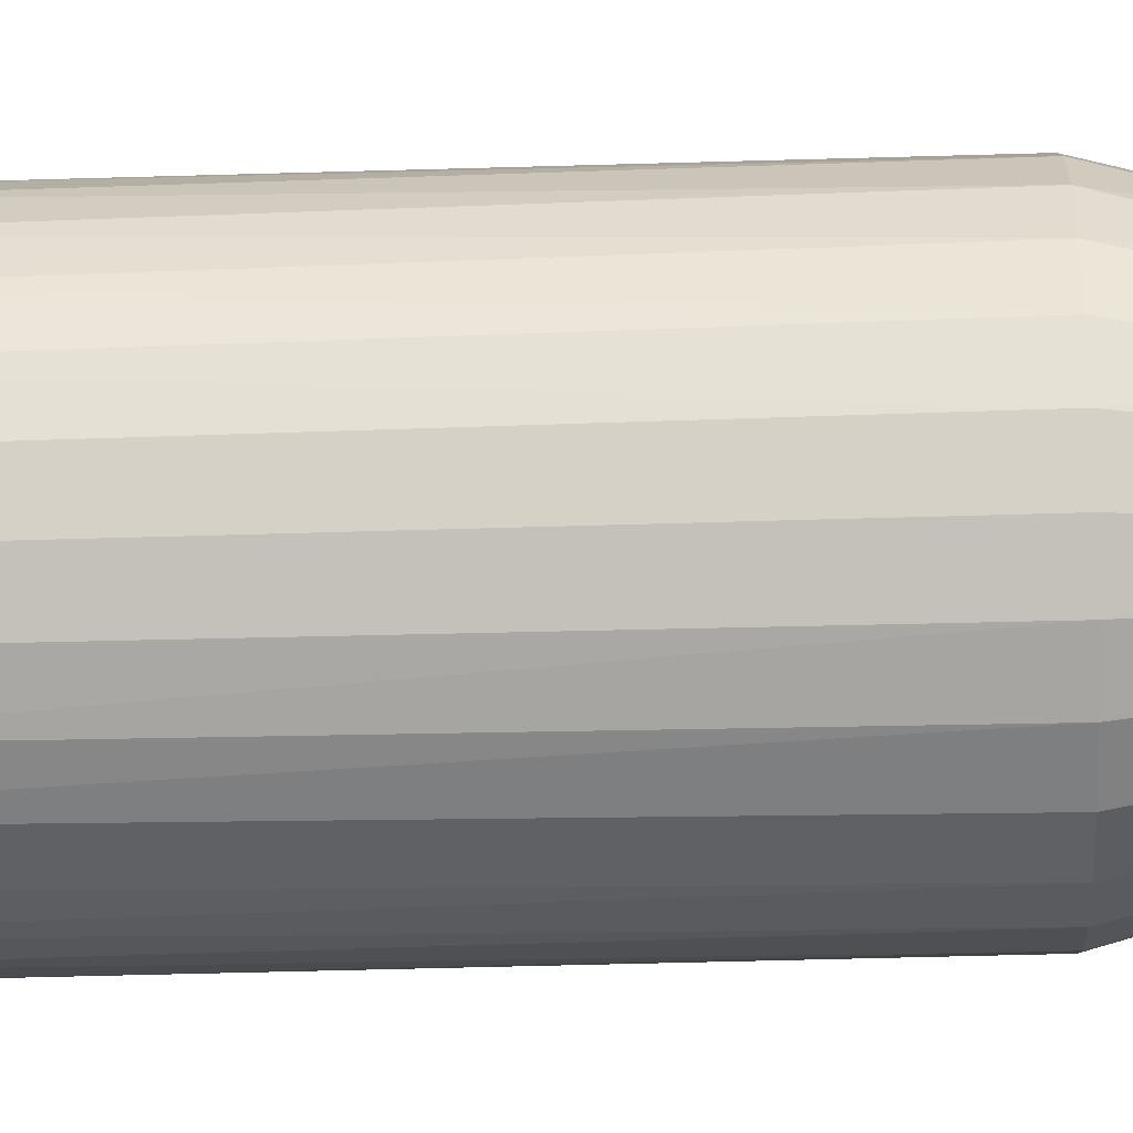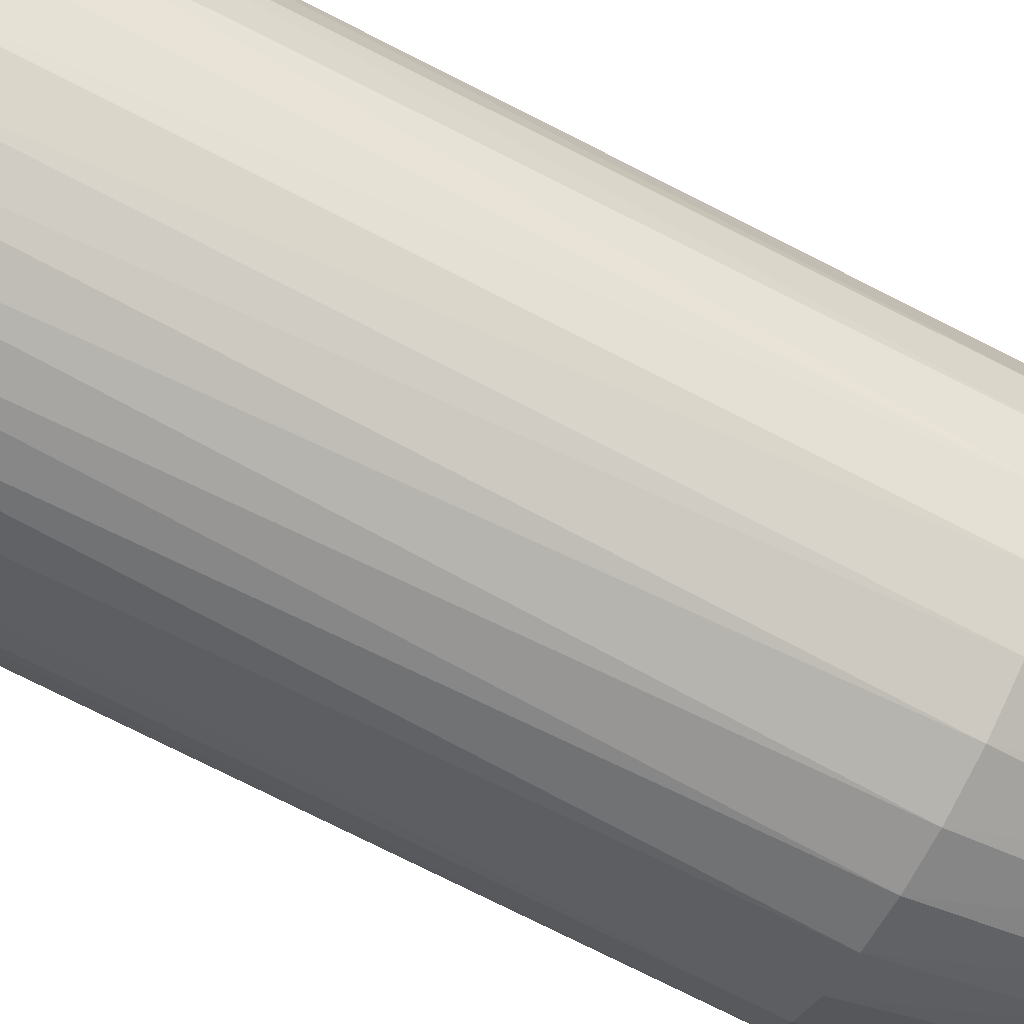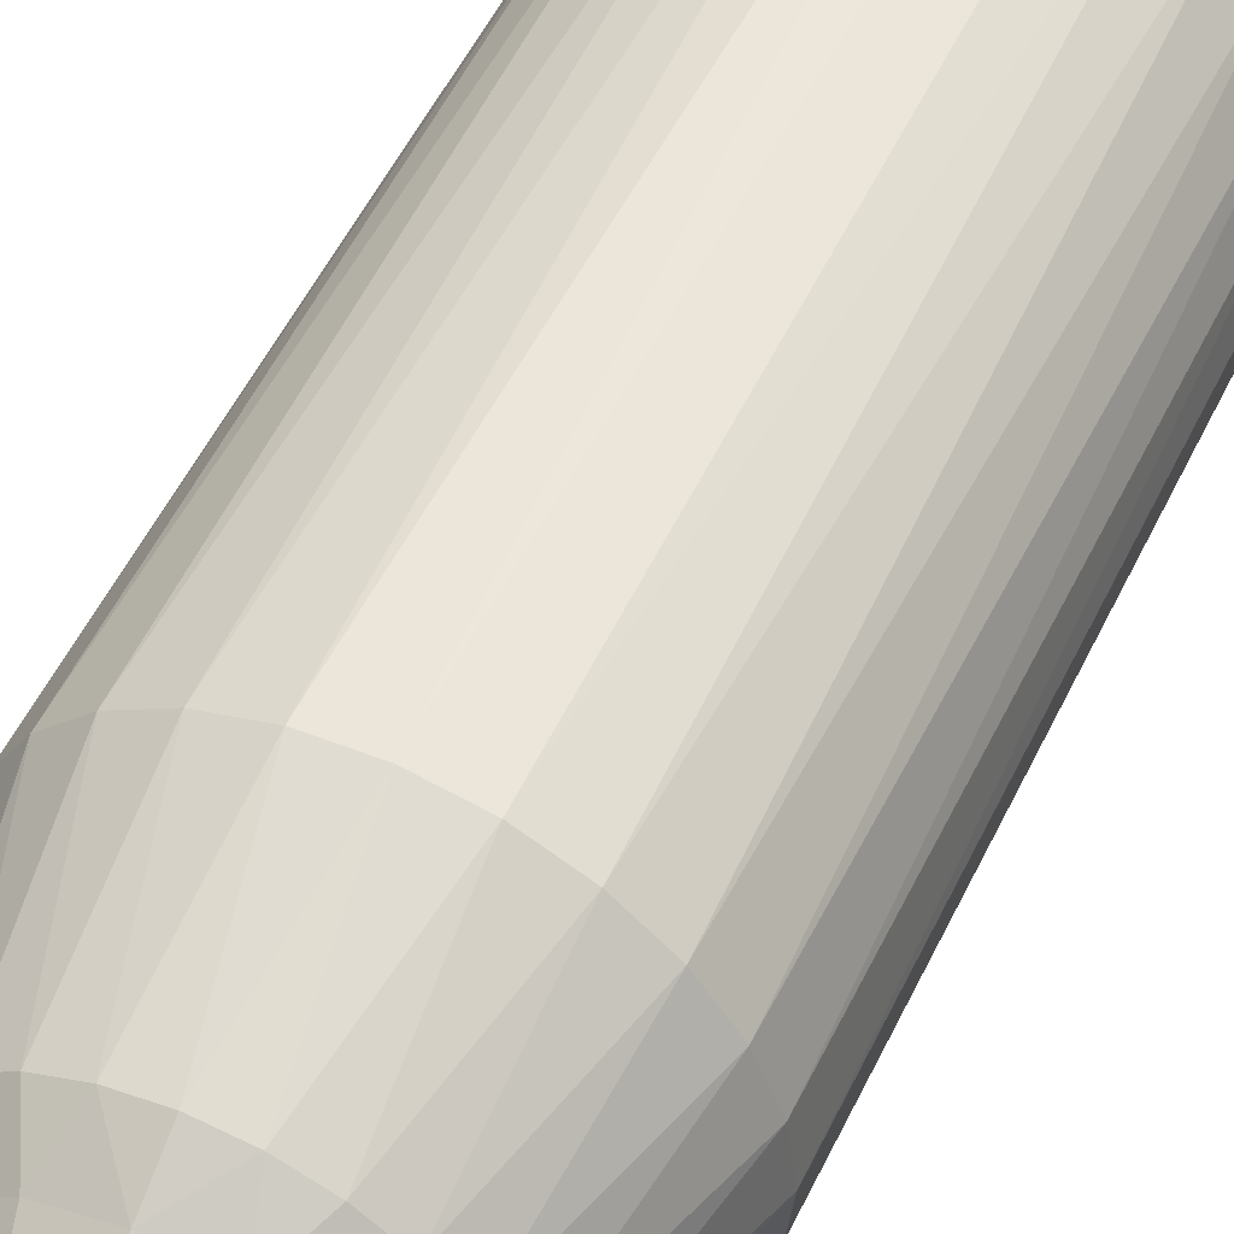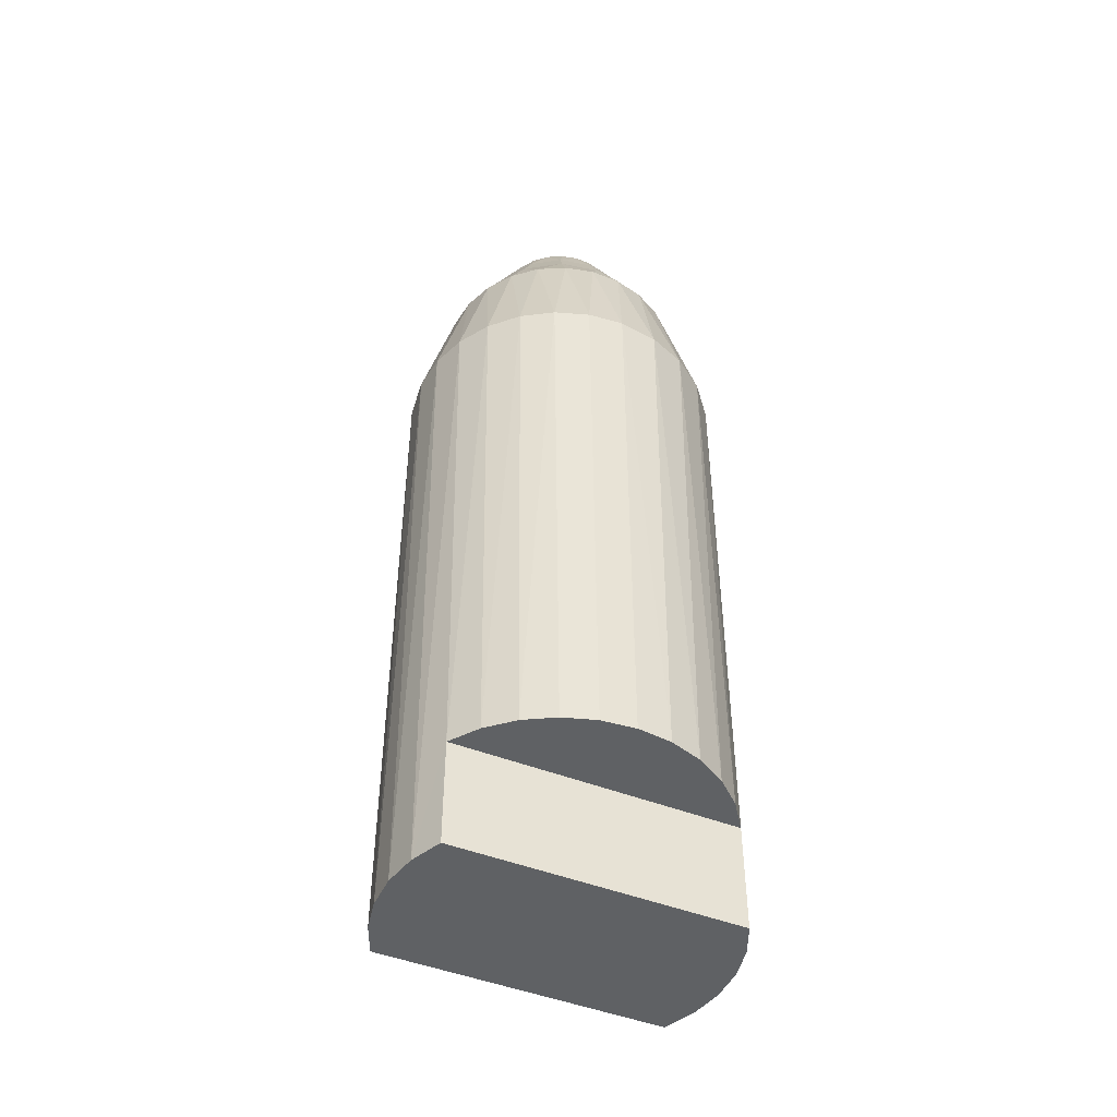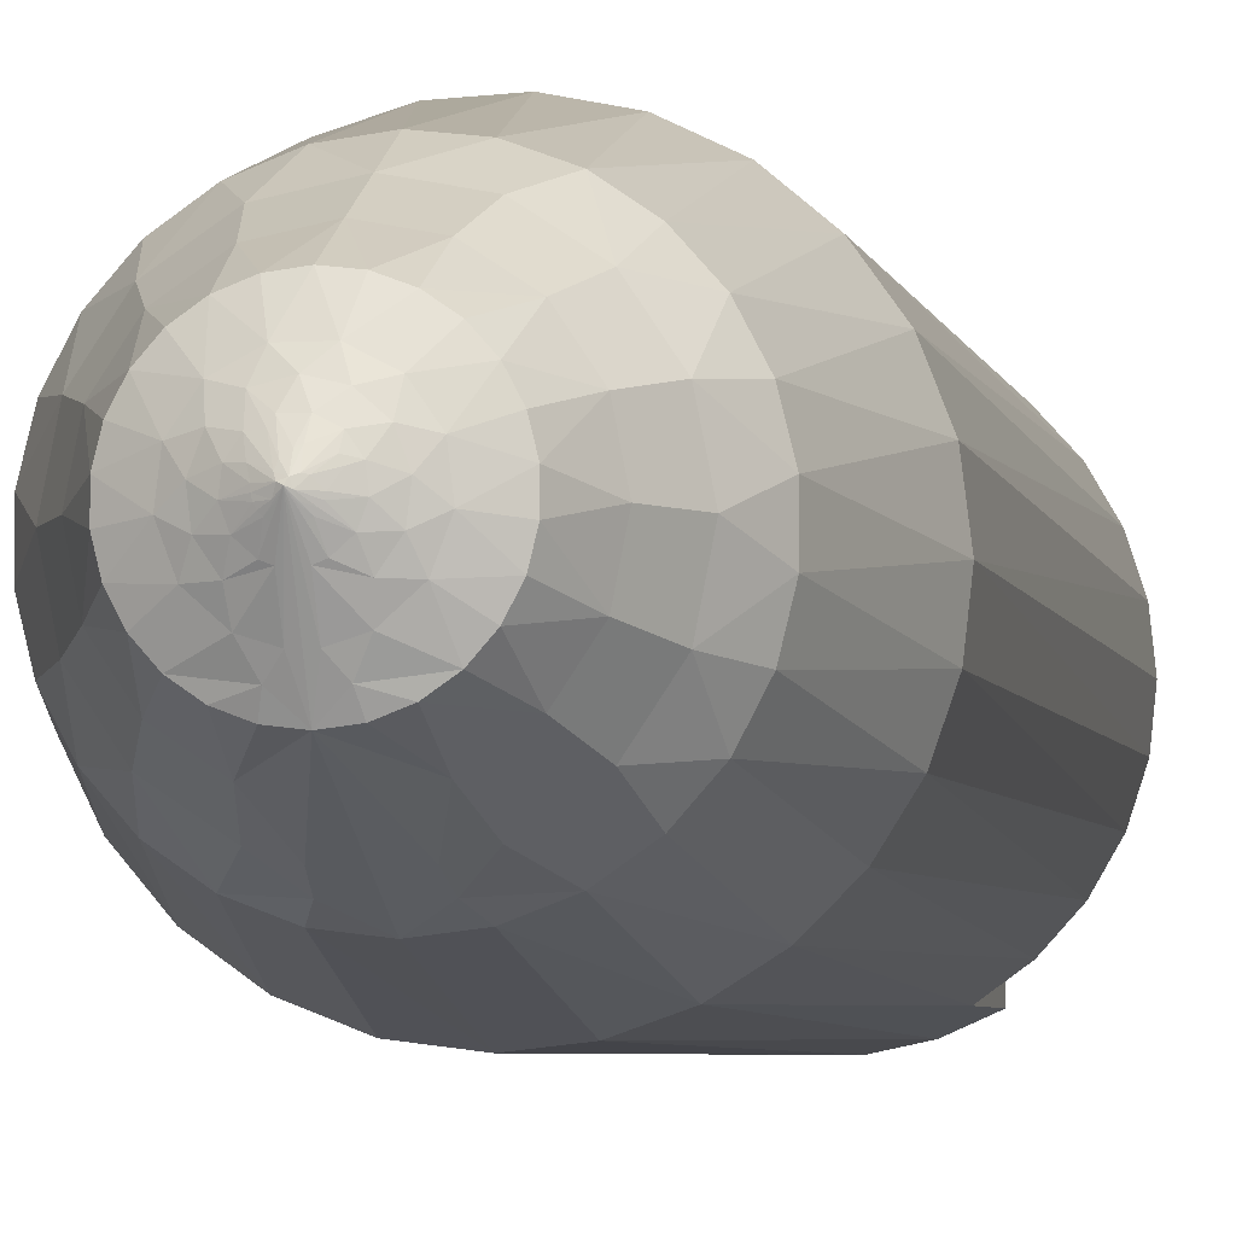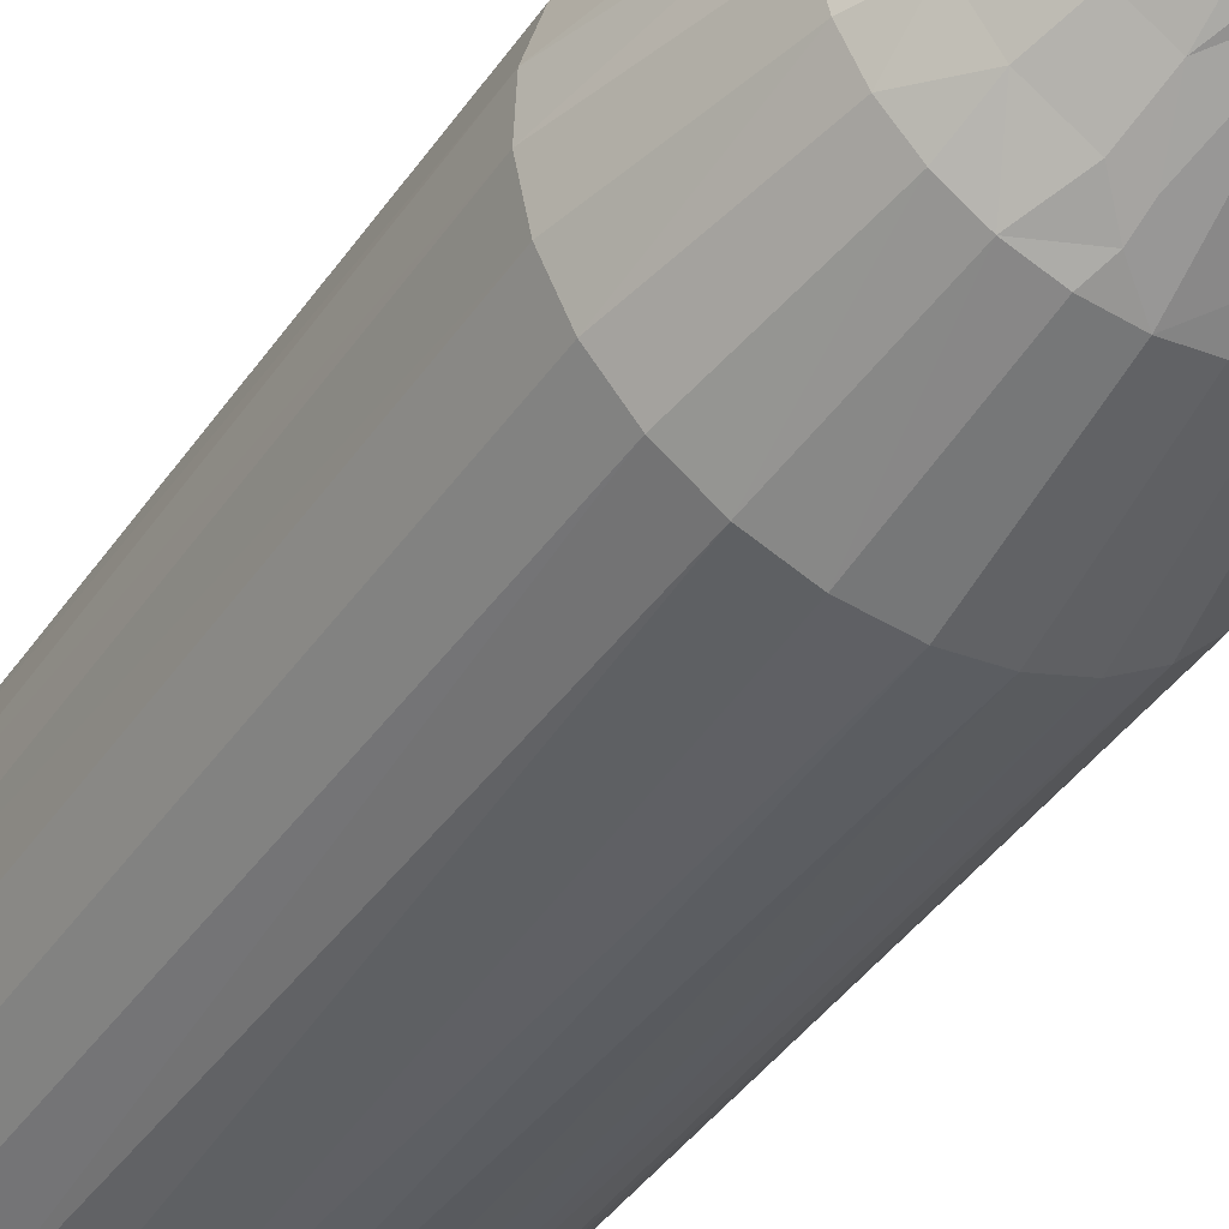
<metadata>
{"format":"obj","ext":"obj","renderer":"f3d","projection":"perspective","resolution":1024,"background":"white","views":[{"elev":-38.4,"azim":-87.7,"up":"+Y"},{"elev":-74.1,"azim":-117.0,"up":"+Y"},{"elev":51.6,"azim":24.8,"up":"+Y"},{"elev":-46.7,"azim":65.8,"up":"+Z"},{"elev":-4.7,"azim":11.7,"up":"+Y"},{"elev":-40.5,"azim":-31.0,"up":"+Y"}]}
</metadata>
<code>
v -3 -5.196 0
v -1.854 -5.706 0
v -3 -5.196 4
v -2.856 -5.277 25
v -1.473 -5.816 25
v -0.6272 -5.967 0
v 6 0 25
v 5.869 1.247 4
v 5.816 1.473 25
v -0 -6 25
v 6 -0 4
v 5.481 2.44 4
v 5.277 2.856 25
v 0.6272 -5.967 0
v 1.335 -5.85 25
v 4.854 3.527 4
v 4.414 4.064 25
v 1.854 -5.706 0
v 2.603 -5.406 25
v 4.015 4.459 4
v 3.282 5.023 25
v 3 -5.196 4
v 3.741 -4.691 25
v 3 5.196 4
v 1.948 5.675 25
v 3 -5.196 0
v 4.015 -4.459 4
v 4.691 -3.741 25
v 4.854 -3.527 4
v 5.406 -2.603 25
v 3 5.196 0
v 1.854 5.706 0
v 5.481 -2.44 4
v 5.85 -1.335 25
v 0.6272 5.967 0
v 0.4955 5.98 25
v 5.869 -1.247 4
v -0.6272 5.967 0
v -0.9876 5.918 25
v -1.854 5.706 0
v -2.41 5.495 25
v -3 5.196 4
v -3.685 4.735 25
v -3 5.196 0
v -4.117 4.364 4
v -4.735 3.685 25
v -5.013 3.297 4
v -5.495 2.41 25
v -5.638 2.052 4
v -5.918 0.9876 25
v -5.959 0.6966 4
v -5.98 -0.4955 25
v -5.959 -0.6966 4
v -5.675 -1.948 25
v -5.638 -2.052 4
v -5.023 -3.282 25
v -5.013 -3.297 4
v -4.117 -4.364 4
v -4.064 -4.414 25
v -2.186 4.165 29.83
v -3.119 3.521 29.83
v -3.871 2.672 29.83
v -0 -4.704 29.83
v -4.398 1.668 29.83
v 1.126 -4.567 29.83
v -4.67 0.567 29.83
v 2.186 -4.165 29.83
v -4.67 -0.567 29.83
v -4.398 -1.668 29.83
v 3.119 -3.521 29.83
v -3.871 -2.672 29.83
v 3.871 -2.672 29.83
v -3.119 -3.521 29.83
v -2.186 -4.165 29.83
v 4.398 -1.668 29.83
v -1.126 -4.567 29.83
v 4.67 -0.567 29.83
v 4.67 0.567 29.83
v 4.398 1.668 29.83
v 3.871 2.672 29.83
v 3.119 3.521 29.83
v 2.186 4.165 29.83
v 1.126 4.567 29.83
v -0 4.704 29.83
v -1.126 4.567 29.83
v -2.307 -2.307 32.46
v -3.014 -1.248 32.46
v -3.68 -1.524 31.15
v -1.248 -3.014 32.46
v -1.181 -2.25 33.78
v -0.6081 -2.467 33.78
v -0 -2.541 33.78
v 3.983 0 31.15
v 3.68 -1.524 31.15
v -2.816 -2.816 31.15
v -1.524 -3.68 31.15
v 3.014 -1.248 32.46
v 2.376 -0.9011 33.78
v 2.091 -1.443 33.78
v 0.8474 -4.26 30.49
v 2.523 -0.3063 33.78
v 2.307 -2.307 32.46
v 1.524 -3.68 31.15
v 2.816 -2.816 31.15
v 0.7771 -3.907 31.15
v 3.68 1.524 31.15
v 1.248 -3.014 32.46
v -0.8474 -4.26 30.49
v -0.7771 -3.907 31.15
v 3.262 0 32.46
v 2.523 0.3063 33.78
v 2.816 2.816 31.15
v 3.014 1.248 32.46
v 2.376 0.9011 33.78
v 2.091 1.443 33.78
v 1.524 3.68 31.15
v 2.307 2.307 32.46
v 1.685 1.902 33.78
v 1.181 2.25 33.78
v -0 3.983 31.15
v 1.248 3.014 32.46
v 0.6081 2.467 33.78
v -1.524 3.68 31.15
v -0 3.262 32.46
v -0 2.541 33.78
v -0.6081 2.467 33.78
v -2.816 2.816 31.15
v -1.248 3.014 32.46
v -1.181 2.25 33.78
v -3.68 1.524 31.15
v -2.307 2.307 32.46
v -1.685 1.902 33.78
v -2.091 1.443 33.78
v -3.983 0 31.15
v -3.014 1.248 32.46
v -2.376 0.9011 33.78
v -2.523 0.3063 33.78
v -3.262 0 32.46
v -2.523 -0.3063 33.78
v 0.6081 -2.467 33.78
v 1.181 -2.25 33.78
v -2.376 -0.9011 33.78
v -2.091 -1.443 33.78
v 1.685 -1.902 33.78
v -1.685 -1.902 33.78
v 0.6971 -0.4812 34.59
v 0.3485 -0.2406 34.8
v 0.2808 -0.317 34.8
v 1.682 -0.2042 34.19
v 0.2027 0.8224 34.59
v 0.05105 0.4204 34.8
v 0.1565 0.4687 34.76
v -0.2027 0.8224 34.59
v 1.394 -0.9623 34.19
v -0.1248 0.4537 34.77
v 0.396 -0.1502 34.8
v 0.8408 -0.1021 34.59
v -0.2767 0.6494 34.66
v -0.5904 1.125 34.39
v -0.5617 0.634 34.59
v 0.4204 -0.05105 34.8
v -0.396 -0.1502 34.8
v -0.1585 -0.1404 34.9
v -0.4204 -0.05105 34.8
v -0.3485 -0.2406 34.8
v -0.2808 -0.317 34.8
v 1.584 0.6007 34.19
v 0.2027 -0.8224 34.59
v 0.8425 -0.951 34.39
v 0.3936 -0.75 34.59
v -0.1404 -0.1585 34.9
v -0 0 35
v 0.7873 -1.5 34.19
v 0.5068 -2.056 33.98
v -0.1203 -0.1743 34.9
v -0.1968 -0.375 34.8
v -0.09841 -0.1875 34.9
v -0.1014 -0.4112 34.8
v 1.188 -0.4505 34.39
v -0.7873 -1.5 34.19
v -0.2042 -1.682 34.19
v -0.2027 -0.8224 34.59
v -0.5068 -2.056 33.98
v 1.261 0.1531 34.39
v 0.792 0.3004 34.59
v 0.1404 -0.1585 34.9
v 0.09655 -0.04345 34.95
v 1.123 1.268 34.19
v 1.046 0.7217 34.39
v 0.5617 0.634 34.59
v 0.1585 0.1404 34.9
v 0.2551 0.121 34.86
v 0.5904 1.125 34.39
v -0.0945 0.3032 34.85
v 0.4054 1.645 34.19
v -0 1.271 34.39
v -0.4054 1.645 34.19
v -0.792 0.3004 34.59
v -0.489 0.2823 34.73
v -0.1404 0.1585 34.9
v -1.123 1.268 34.19
v -0.09655 0.04345 34.95
v -0.4204 0.05105 34.8
v 0.04345 0.09655 34.95
v -0.8408 -0.1021 34.59
v -1.046 0.7217 34.39
v -1.584 0.6007 34.19
v -0.6971 -0.4812 34.59
v -1.261 0.1531 34.39
v -1.682 -0.2042 34.19
v -0.3936 -0.75 34.59
v -1.188 -0.4505 34.39
v -1.394 -0.9623 34.19
v -0.8425 -0.951 34.39
v 0.1014 -0.4112 34.8
v 0.09841 -0.1875 34.9
v 0.1968 -0.375 34.8
v 0.1203 -0.1743 34.9
v 0.2042 -1.682 34.19
v 0.594 0.2253 34.69
v 0.5228 0.3609 34.69
f 1 2 3
f 3 2 4
f 4 2 5
f 2 6 5
f 7 8 9
f 5 6 10
f 11 8 7
f 9 12 13
f 8 12 9
f 10 14 15
f 6 14 10
f 13 16 17
f 12 16 13
f 15 18 19
f 14 18 15
f 17 20 21
f 19 22 23
f 16 20 17
f 18 22 19
f 21 24 25
f 18 26 22
f 20 24 21
f 23 27 28
f 22 27 23
f 28 29 30
f 31 32 24
f 27 29 28
f 24 32 25
f 30 33 34
f 25 35 36
f 29 33 30
f 32 35 25
f 34 37 7
f 33 37 34
f 36 38 39
f 35 38 36
f 37 11 7
f 39 40 41
f 38 40 39
f 40 42 41
f 41 42 43
f 40 44 42
f 42 45 43
f 43 45 46
f 45 47 46
f 46 47 48
f 47 49 48
f 48 49 50
f 49 51 50
f 50 51 52
f 51 53 52
f 52 53 54
f 53 55 54
f 54 55 56
f 55 57 56
f 57 58 56
f 56 58 59
f 58 3 59
f 59 3 4
f 26 31 22
f 22 31 24
f 2 14 6
f 14 26 18
f 44 40 1
f 1 35 2
f 38 35 40
f 2 35 14
f 40 35 1
f 32 31 35
f 14 31 26
f 35 31 14
f 44 1 3
f 44 3 42
f 55 3 58
f 55 58 57
f 45 55 53
f 45 53 51
f 45 51 49
f 45 49 47
f 45 42 3
f 45 3 55
f 33 29 27
f 33 27 22
f 11 37 33
f 12 8 11
f 12 11 33
f 20 16 12
f 24 33 22
f 24 20 12
f 24 12 33
f 60 41 43
f 61 60 43
f 61 43 46
f 62 61 46
f 62 46 48
f 63 10 15
f 64 62 48
f 64 48 50
f 65 15 19
f 66 64 50
f 65 63 15
f 66 50 52
f 67 19 23
f 68 52 54
f 68 66 52
f 67 65 19
f 69 54 56
f 70 23 28
f 69 68 54
f 70 67 23
f 71 56 59
f 71 69 56
f 72 28 30
f 72 70 28
f 73 59 4
f 73 71 59
f 74 4 5
f 75 30 34
f 74 73 4
f 75 72 30
f 76 5 10
f 76 74 5
f 63 76 10
f 77 34 7
f 77 75 34
f 78 7 9
f 78 77 7
f 79 9 13
f 79 78 9
f 80 13 17
f 80 79 13
f 81 17 21
f 81 80 17
f 82 21 25
f 82 81 21
f 83 82 25
f 83 25 36
f 84 83 36
f 84 36 39
f 85 84 39
f 85 39 41
f 60 85 41
f 86 87 88
f 89 90 86
f 89 91 90
f 89 92 91
f 93 94 77
f 89 95 96
f 89 86 95
f 97 98 99
f 100 63 65
f 97 101 98
f 100 65 67
f 97 99 102
f 100 67 103
f 97 102 104
f 97 104 94
f 105 92 63
f 106 78 79
f 105 107 92
f 106 79 80
f 105 103 107
f 105 63 100
f 105 100 103
f 108 74 76
f 108 76 63
f 108 96 74
f 106 93 78
f 109 96 108
f 110 94 93
f 109 63 92
f 110 111 101
f 109 108 63
f 109 92 89
f 110 97 94
f 109 89 96
f 110 101 97
f 112 80 81
f 112 81 82
f 112 106 80
f 113 114 111
f 113 115 114
f 113 111 110
f 113 93 106
f 113 110 93
f 116 82 83
f 116 112 82
f 117 118 115
f 117 119 118
f 117 106 112
f 117 115 113
f 117 113 106
f 120 116 83
f 120 83 84
f 120 84 85
f 121 119 117
f 121 122 119
f 121 112 116
f 121 117 112
f 123 120 85
f 123 85 60
f 124 122 121
f 124 121 116
f 124 125 122
f 124 126 125
f 124 116 120
f 127 60 61
f 127 123 60
f 127 61 62
f 128 129 126
f 128 120 123
f 128 126 124
f 128 124 120
f 130 62 64
f 130 64 66
f 130 127 62
f 131 123 127
f 131 129 128
f 131 132 129
f 131 133 132
f 131 128 123
f 134 130 66
f 134 66 68
f 135 131 127
f 135 127 130
f 135 136 133
f 135 137 136
f 135 133 131
f 88 68 69
f 88 69 71
f 88 134 68
f 104 67 70
f 138 135 130
f 104 70 72
f 138 139 137
f 138 130 134
f 138 137 135
f 95 71 73
f 95 73 74
f 104 103 67
f 95 88 71
f 107 140 92
f 107 141 140
f 87 142 139
f 87 143 142
f 94 104 72
f 94 72 75
f 87 134 88
f 94 75 77
f 87 139 138
f 87 138 134
f 96 95 74
f 102 144 141
f 102 99 144
f 86 145 143
f 102 103 104
f 86 90 145
f 102 141 107
f 102 107 103
f 86 143 87
f 86 88 95
f 93 77 78
f 146 147 148
f 101 149 98
f 150 151 152
f 111 149 101
f 153 151 150
f 98 149 154
f 153 155 151
f 146 156 147
f 157 156 146
f 153 158 155
f 159 158 153
f 160 158 159
f 157 161 156
f 162 163 164
f 165 163 162
f 166 163 165
f 114 167 111
f 168 169 170
f 115 167 114
f 166 171 163
f 170 169 146
f 163 171 172
f 173 169 168
f 154 169 173
f 140 174 92
f 141 174 140
f 111 167 149
f 166 175 171
f 144 174 141
f 171 175 172
f 176 175 166
f 172 177 178
f 173 174 144
f 178 177 176
f 169 179 146
f 175 177 172
f 154 179 169
f 176 177 175
f 146 179 157
f 180 181 182
f 149 179 154
f 92 181 183
f 183 181 180
f 167 184 149
f 172 181 92
f 179 184 157
f 182 181 172
f 157 184 185
f 149 184 179
f 186 187 172
f 147 187 186
f 118 188 115
f 185 189 190
f 119 188 118
f 156 187 147
f 184 189 185
f 161 187 156
f 167 189 184
f 191 187 192
f 188 189 167
f 192 187 161
f 188 193 189
f 190 193 150
f 155 194 151
f 189 193 190
f 115 188 167
f 195 193 188
f 193 196 150
f 195 196 193
f 150 196 153
f 158 194 155
f 197 196 195
f 198 199 160
f 160 200 158
f 158 200 194
f 122 195 119
f 125 195 122
f 199 200 160
f 201 159 197
f 196 159 153
f 197 159 196
f 119 195 188
f 199 202 200
f 203 202 199
f 172 202 163
f 164 202 203
f 163 202 164
f 198 203 199
f 205 203 198
f 191 204 187
f 202 204 200
f 152 204 191
f 187 204 172
f 205 164 203
f 151 204 152
f 194 204 151
f 160 206 198
f 200 204 194
f 201 206 159
f 172 204 202
f 126 197 125
f 207 206 201
f 129 197 126
f 159 206 160
f 208 162 205
f 205 162 164
f 125 197 195
f 208 165 162
f 206 209 198
f 210 209 207
f 207 209 206
f 198 209 205
f 211 166 208
f 208 166 165
f 132 201 129
f 133 201 132
f 211 176 166
f 205 212 208
f 213 212 210
f 129 201 197
f 209 212 205
f 210 212 209
f 212 214 208
f 208 214 211
f 180 214 213
f 213 214 212
f 178 182 172
f 176 182 178
f 136 207 133
f 214 182 211
f 137 207 136
f 180 182 214
f 133 207 201
f 211 182 176
f 145 183 180
f 90 183 145
f 91 183 90
f 92 183 91
f 215 216 172
f 139 210 137
f 217 216 215
f 142 210 139
f 216 218 172
f 148 218 217
f 217 218 216
f 137 210 207
f 148 186 218
f 218 186 172
f 147 186 148
f 92 219 172
f 142 213 210
f 172 219 168
f 168 219 173
f 174 219 92
f 143 213 142
f 173 219 174
f 145 213 143
f 145 180 213
f 99 154 144
f 98 154 99
f 157 220 161
f 144 154 173
f 217 168 170
f 185 220 157
f 172 168 215
f 161 220 192
f 191 221 190
f 220 221 192
f 215 168 217
f 185 221 220
f 170 148 217
f 192 221 191
f 190 221 185
f 146 148 170
f 190 152 191
f 150 152 190

</code>
